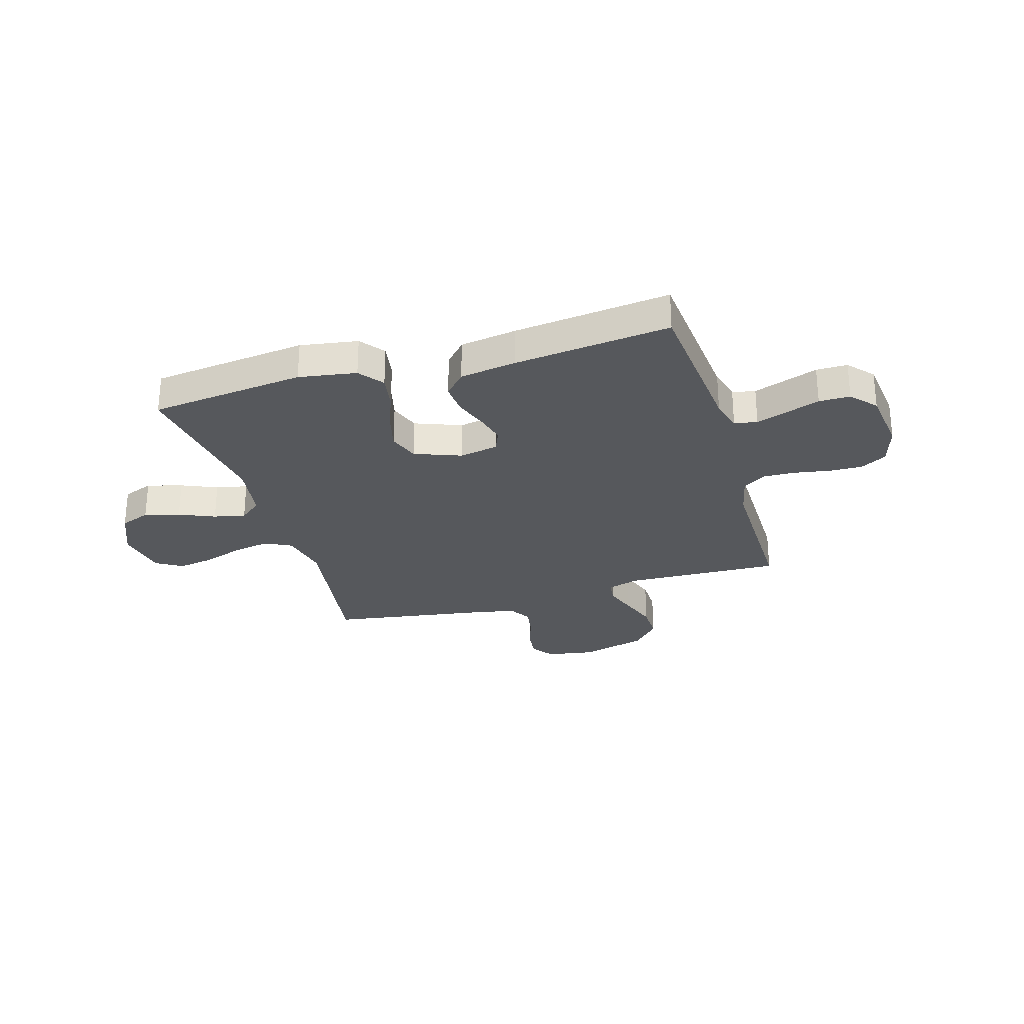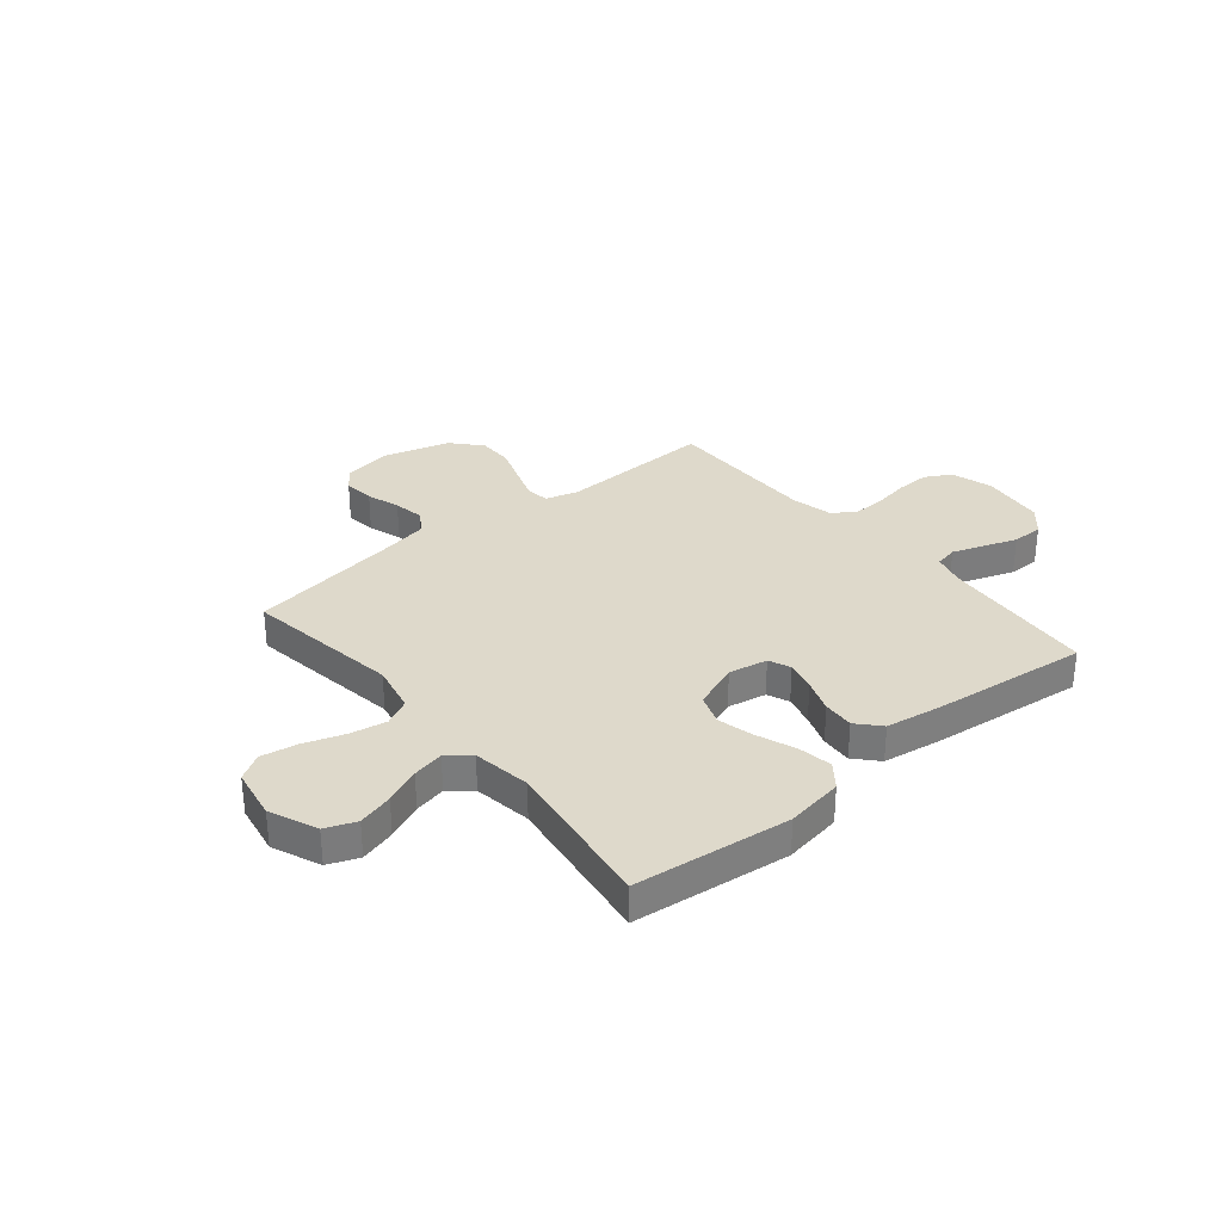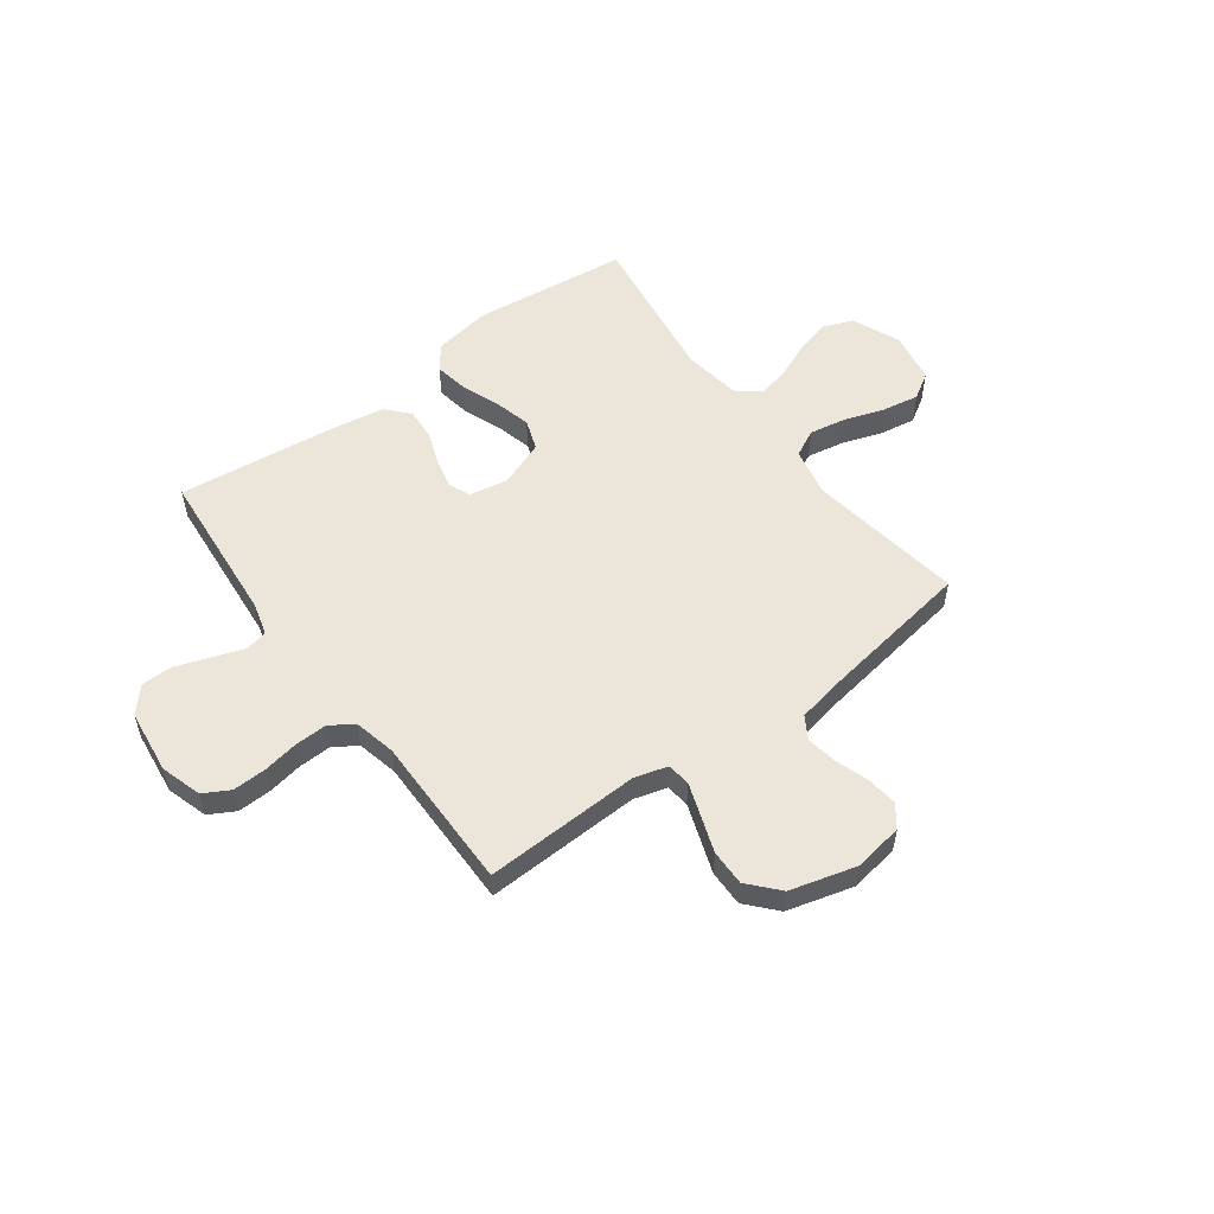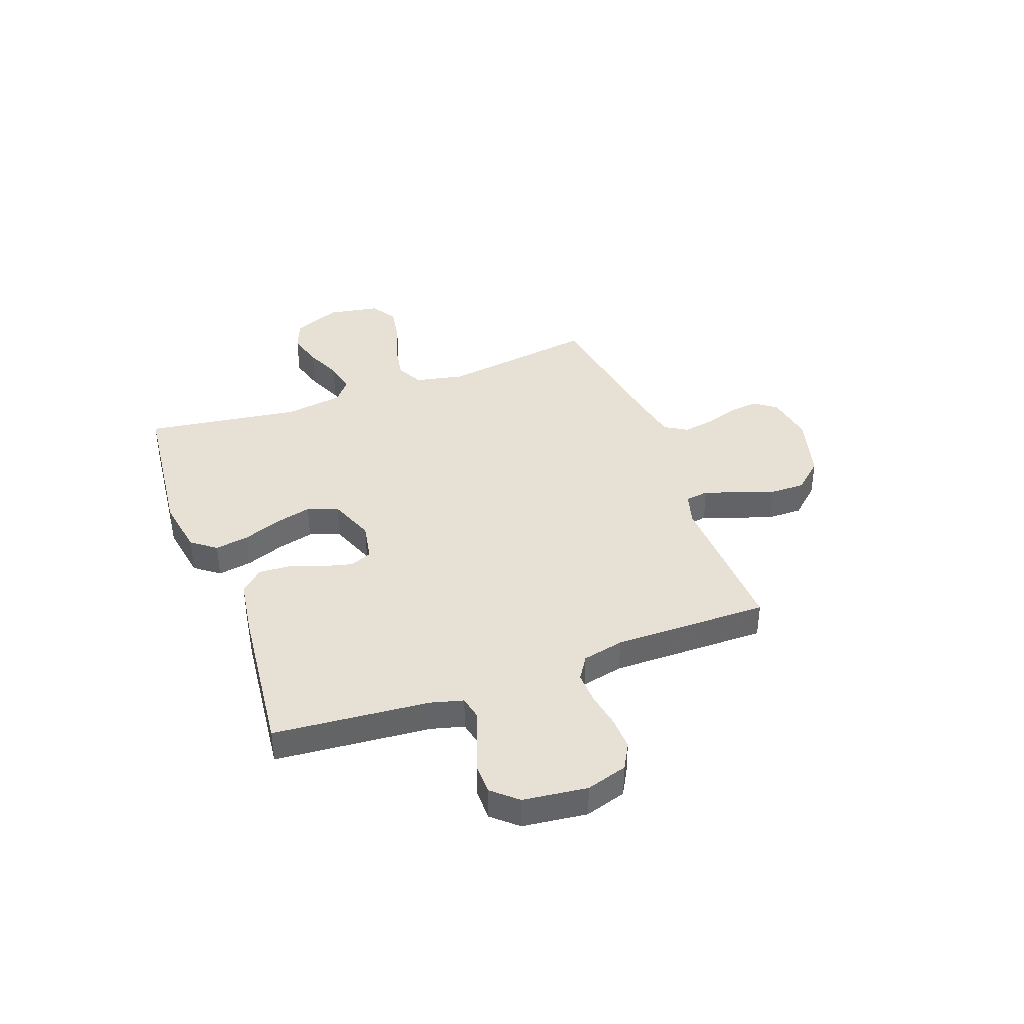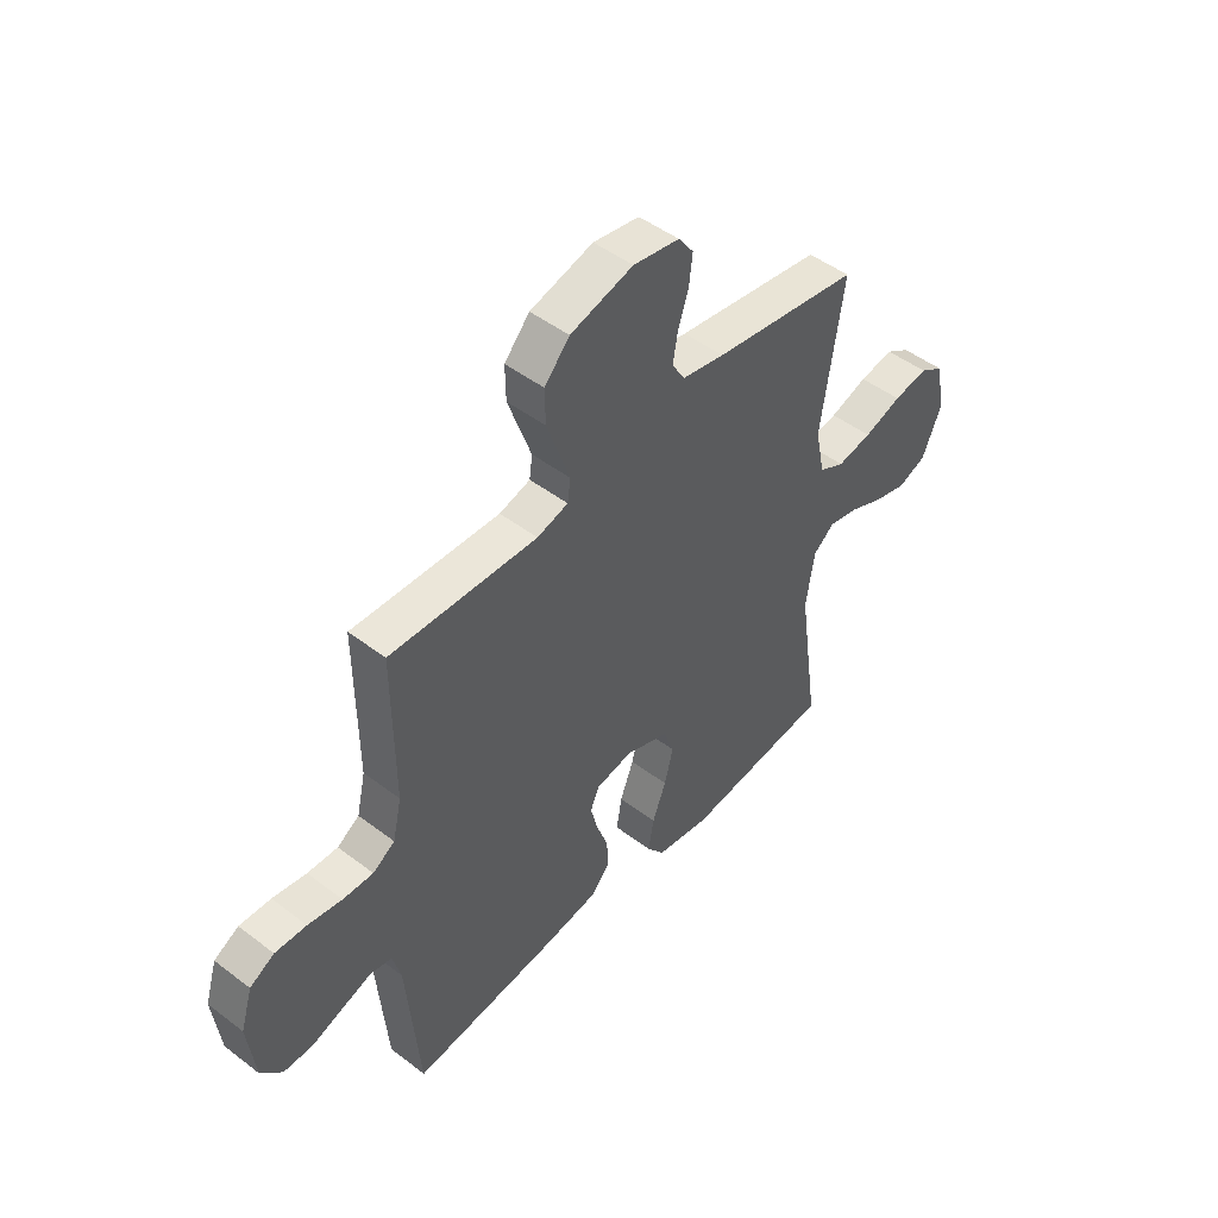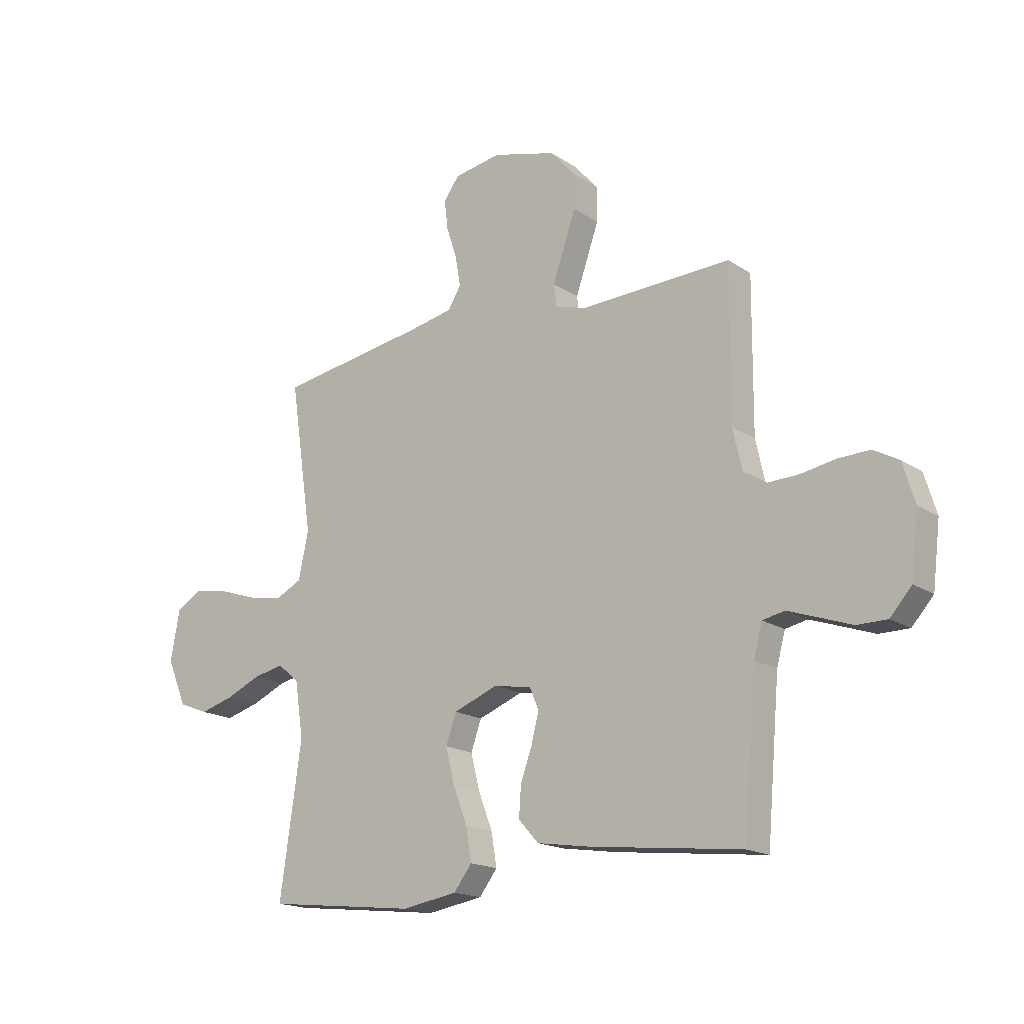
<metadata>
{"format":"obj","ext":"obj","renderer":"f3d","projection":"perspective","resolution":1024,"background":"white","views":[{"elev":-27.8,"azim":-163.4,"up":"+Y"},{"elev":31.7,"azim":140.4,"up":"+Y"},{"elev":54.3,"azim":-36.5,"up":"+Y"},{"elev":39.3,"azim":-110.3,"up":"+Y"},{"elev":47.9,"azim":-49.5,"up":"+Z"},{"elev":-17.4,"azim":-142.0,"up":"+Z"}]}
</metadata>
<code>
v -0.5 0.07 0.5
v -0.2 0.07 0.489
v -0.137 0.07 0.507
v -0.131 0.07 0.552
v -0.153 0.07 0.615
v -0.178 0.07 0.686
v -0.179 0.07 0.755
v -0.128 0.07 0.812
v 0 0.07 0.847
v 0.094 0.07 0.831
v 0.125 0.07 0.789
v 0.118 0.07 0.73
v 0.097 0.07 0.666
v 0.087 0.07 0.607
v 0.113 0.07 0.564
v 0.2 0.07 0.547
v 0.5 0.07 0.5
v 0.455 0.07 0.2
v 0.475 0.07 0.106
v 0.527 0.07 0.08
v 0.598 0.07 0.093
v 0.675 0.07 0.119
v 0.745 0.07 0.131
v 0.795 0.07 0.1
v 0.813 0.07 0
v 0.774 0.07 -0.092
v 0.715 0.07 -0.115
v 0.647 0.07 -0.096
v 0.578 0.07 -0.066
v 0.517 0.07 -0.053
v 0.474 0.07 -0.088
v 0.457 0.07 -0.2
v 0.5 0.07 -0.5
v 0.2 0.07 -0.534
v 0.089 0.07 -0.516
v 0.053 0.07 -0.469
v 0.064 0.07 -0.403
v 0.092 0.07 -0.33
v 0.11 0.07 -0.259
v 0.089 0.07 -0.2
v 0 0.07 -0.166
v -0.075 0.07 -0.18
v -0.093 0.07 -0.222
v -0.078 0.07 -0.281
v -0.055 0.07 -0.345
v -0.051 0.07 -0.405
v -0.091 0.07 -0.449
v -0.2 0.07 -0.466
v -0.5 0.07 -0.5
v -0.526 0.07 -0.2
v -0.543 0.07 -0.137
v -0.587 0.07 -0.128
v -0.647 0.07 -0.149
v -0.712 0.07 -0.172
v -0.772 0.07 -0.172
v -0.815 0.07 -0.124
v -0.83 0.07 0
v -0.806 0.07 0.079
v -0.756 0.07 0.107
v -0.692 0.07 0.105
v -0.623 0.07 0.093
v -0.561 0.07 0.091
v -0.516 0.07 0.12
v -0.498 0.07 0.2
v -0.5 0 0.5
v -0.2 0 0.489
v -0.137 0 0.507
v -0.131 0 0.552
v -0.153 0 0.615
v -0.178 0 0.686
v -0.179 0 0.755
v -0.128 0 0.812
v 0 0 0.847
v 0.094 0 0.831
v 0.125 0 0.789
v 0.118 0 0.73
v 0.097 0 0.666
v 0.087 0 0.607
v 0.113 0 0.564
v 0.2 0 0.547
v 0.5 0 0.5
v 0.455 0 0.2
v 0.475 0 0.106
v 0.527 0 0.08
v 0.598 0 0.093
v 0.675 0 0.119
v 0.745 0 0.131
v 0.795 0 0.1
v 0.813 0 0
v 0.774 0 -0.092
v 0.715 0 -0.115
v 0.647 0 -0.096
v 0.578 0 -0.066
v 0.517 0 -0.053
v 0.474 0 -0.088
v 0.457 0 -0.2
v 0.5 0 -0.5
v 0.2 0 -0.534
v 0.089 0 -0.516
v 0.053 0 -0.469
v 0.064 0 -0.403
v 0.092 0 -0.33
v 0.11 0 -0.259
v 0.089 0 -0.2
v 0 0 -0.166
v -0.075 0 -0.18
v -0.093 0 -0.222
v -0.078 0 -0.281
v -0.055 0 -0.345
v -0.051 0 -0.405
v -0.091 0 -0.449
v -0.2 0 -0.466
v -0.5 0 -0.5
v -0.526 0 -0.2
v -0.543 0 -0.137
v -0.587 0 -0.128
v -0.647 0 -0.149
v -0.712 0 -0.172
v -0.772 0 -0.172
v -0.815 0 -0.124
v -0.83 0 0
v -0.806 0 0.079
v -0.756 0 0.107
v -0.692 0 0.105
v -0.623 0 0.093
v -0.561 0 0.091
v -0.516 0 0.12
v -0.498 0 0.2
f 58 59 60 61
f 58 61 62
f 57 58 62
f 56 57 62
f 53 54 55 56
f 52 53 56 62
f 51 52 62 63
f 47 48 49 50
f 44 45 46 47
f 43 44 47 50
f 42 43 50 51
f 35 36 37 38
f 35 38 39
f 32 33 34 35
f 31 32 35 39
f 30 31 39 40
f 26 27 28 29
f 26 29 30
f 25 26 30
f 24 25 30
f 21 22 23 24
f 20 21 24 30
f 19 20 30 40
f 16 17 18
f 15 16 18 19
f 10 11 12 13
f 10 13 14
f 9 10 14
f 8 9 14
f 5 6 7 8
f 4 5 8 14
f 3 4 14 15
f 64 1 2
f 41 42 51 63
f 40 41 63 64
f 15 19 40 64
f 2 3 15 64
f 125 124 123 122
f 126 125 122
f 126 122 121
f 126 121 120
f 120 119 118 117
f 126 120 117 116
f 127 126 116 115
f 114 113 112 111
f 111 110 109 108
f 114 111 108 107
f 115 114 107 106
f 102 101 100 99
f 103 102 99
f 99 98 97 96
f 103 99 96 95
f 104 103 95 94
f 93 92 91 90
f 94 93 90
f 94 90 89
f 94 89 88
f 88 87 86 85
f 94 88 85 84
f 104 94 84 83
f 82 81 80
f 83 82 80 79
f 77 76 75 74
f 78 77 74
f 78 74 73
f 78 73 72
f 72 71 70 69
f 78 72 69 68
f 79 78 68 67
f 66 65 128
f 127 115 106 105
f 128 127 105 104
f 128 104 83 79
f 128 79 67 66
f 1 65 66 2
f 2 66 67 3
f 3 67 68 4
f 4 68 69 5
f 5 69 70 6
f 6 70 71 7
f 7 71 72 8
f 8 72 73 9
f 9 73 74 10
f 10 74 75 11
f 11 75 76 12
f 12 76 77 13
f 13 77 78 14
f 14 78 79 15
f 15 79 80 16
f 16 80 81 17
f 17 81 82 18
f 18 82 83 19
f 19 83 84 20
f 20 84 85 21
f 21 85 86 22
f 22 86 87 23
f 23 87 88 24
f 24 88 89 25
f 25 89 90 26
f 26 90 91 27
f 27 91 92 28
f 28 92 93 29
f 29 93 94 30
f 30 94 95 31
f 31 95 96 32
f 32 96 97 33
f 33 97 98 34
f 34 98 99 35
f 35 99 100 36
f 36 100 101 37
f 37 101 102 38
f 38 102 103 39
f 39 103 104 40
f 40 104 105 41
f 41 105 106 42
f 42 106 107 43
f 43 107 108 44
f 44 108 109 45
f 45 109 110 46
f 46 110 111 47
f 47 111 112 48
f 48 112 113 49
f 49 113 114 50
f 50 114 115 51
f 51 115 116 52
f 52 116 117 53
f 53 117 118 54
f 54 118 119 55
f 55 119 120 56
f 56 120 121 57
f 57 121 122 58
f 58 122 123 59
f 59 123 124 60
f 60 124 125 61
f 61 125 126 62
f 62 126 127 63
f 63 127 128 64
f 64 128 65 1

</code>
